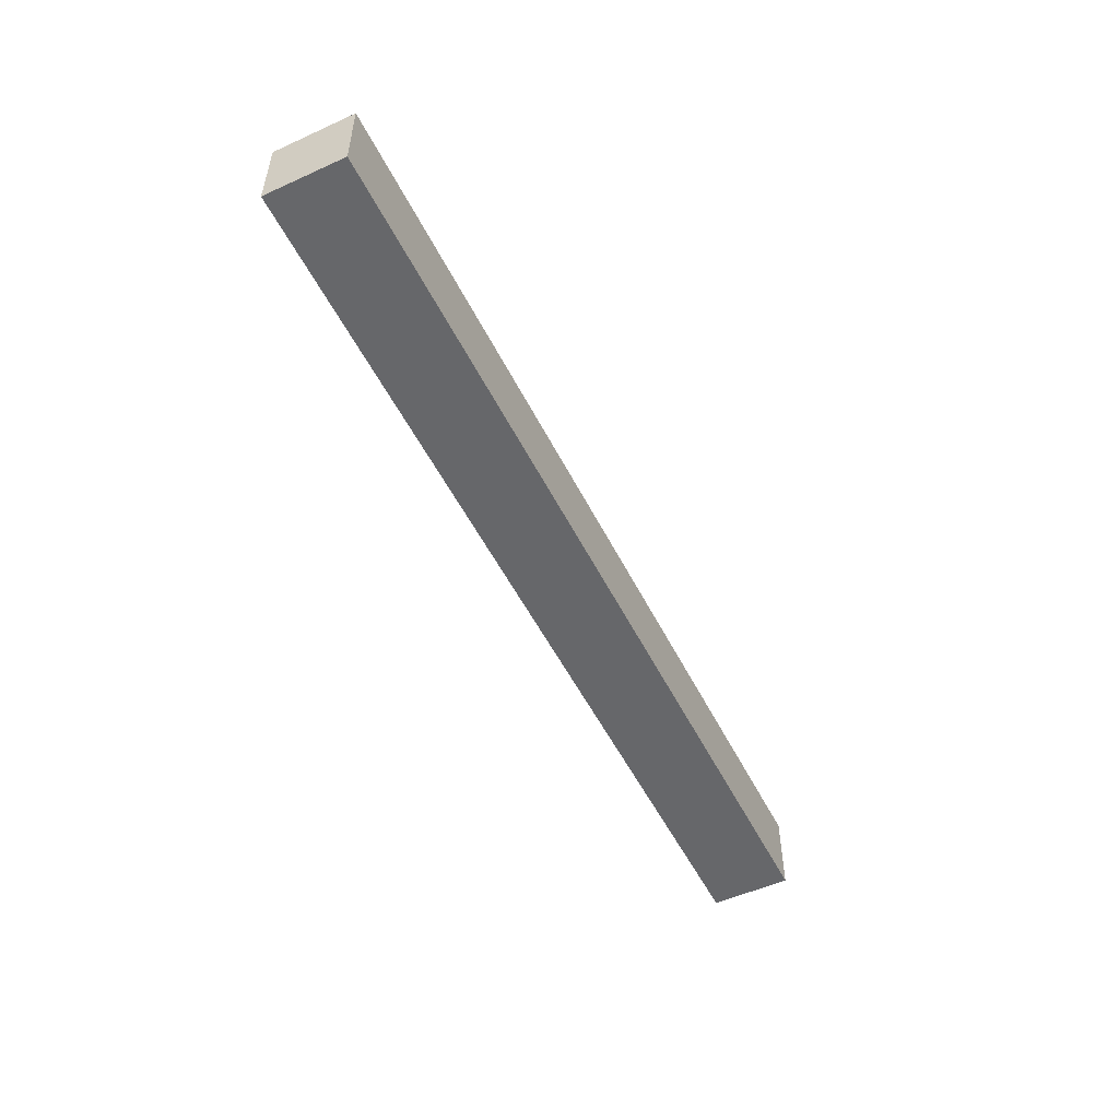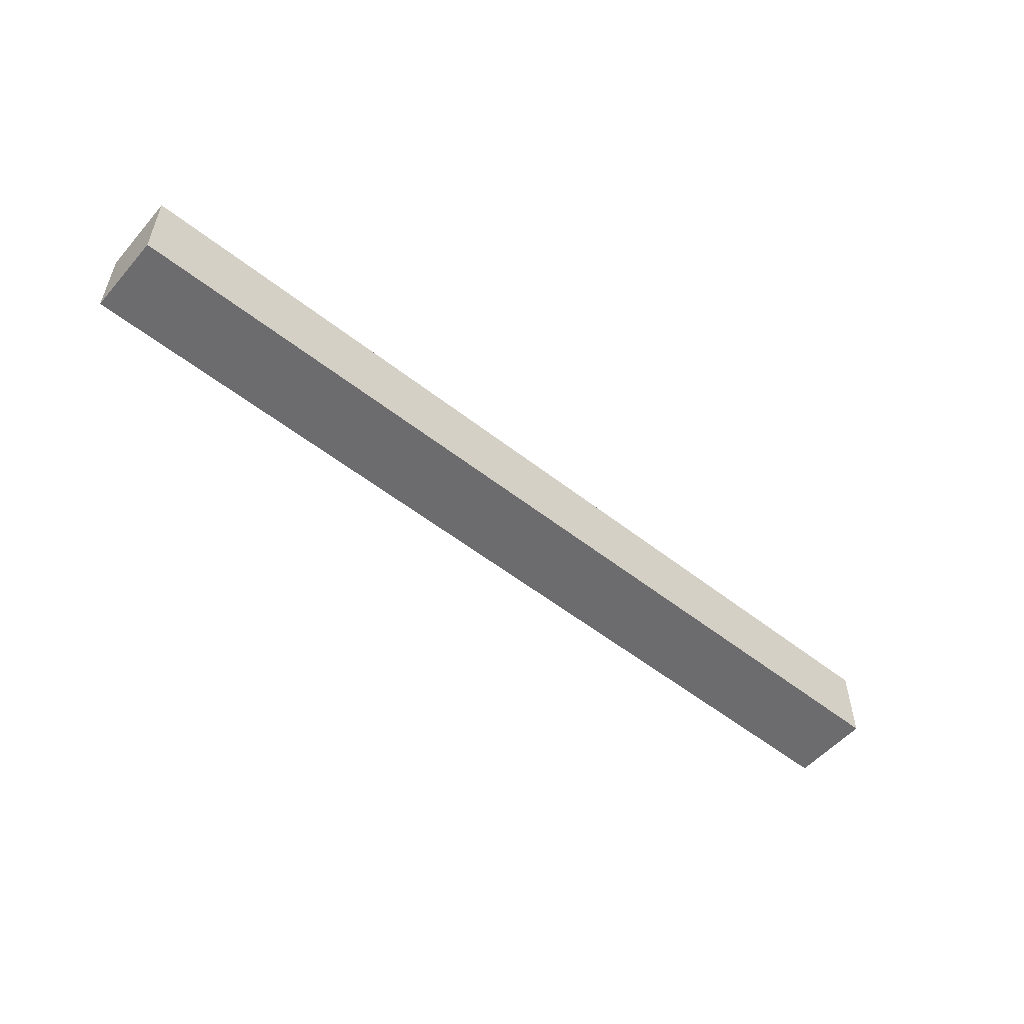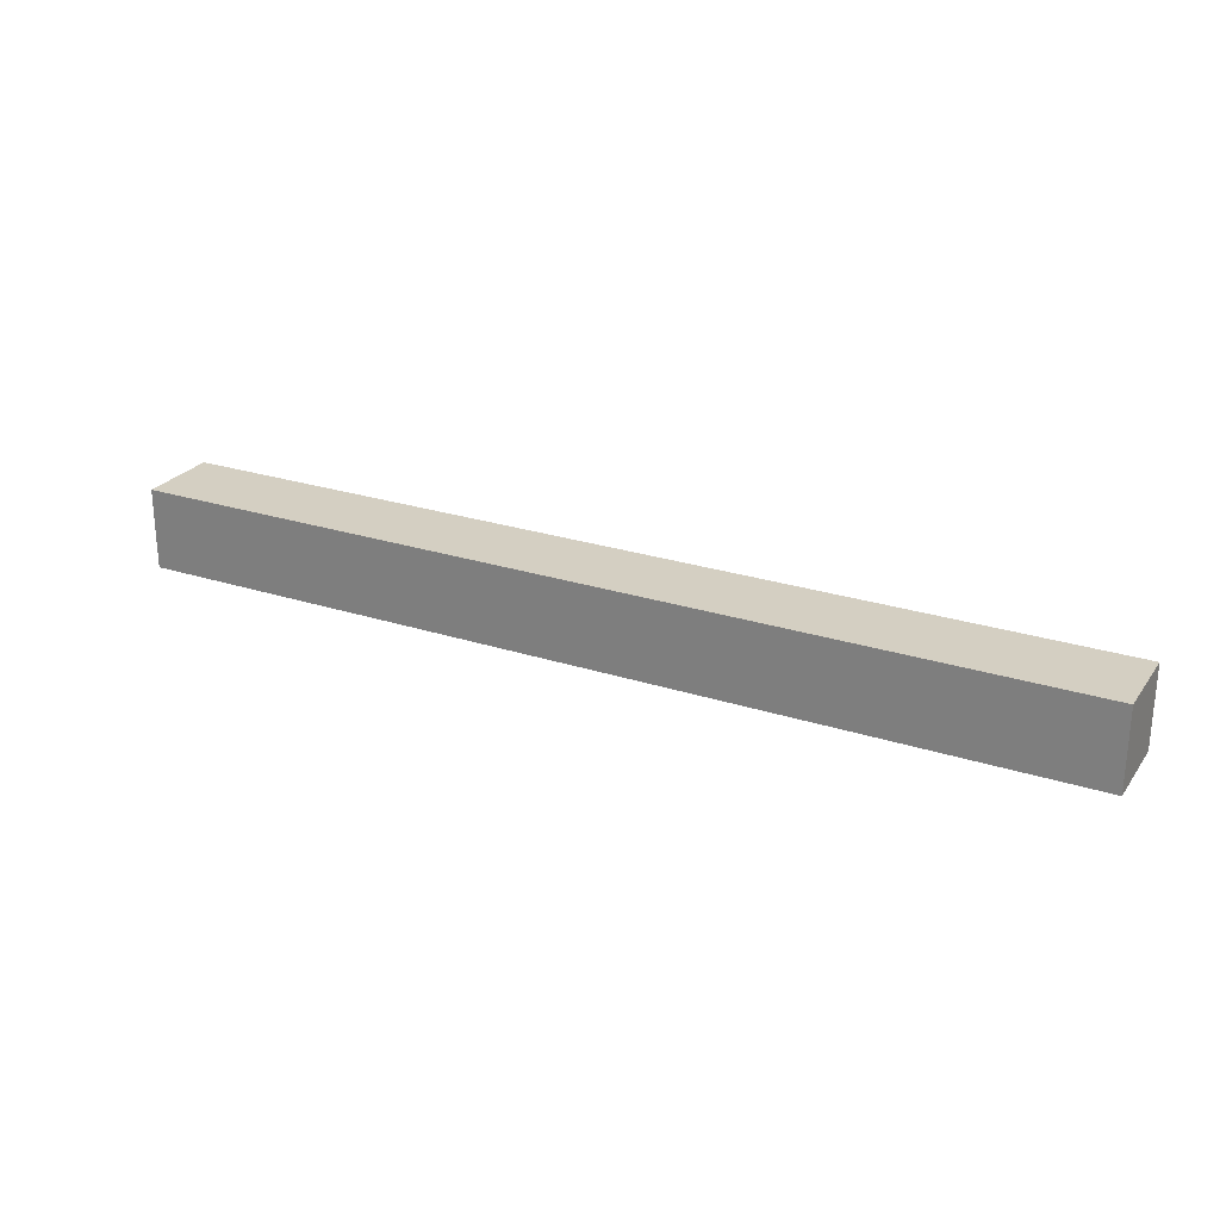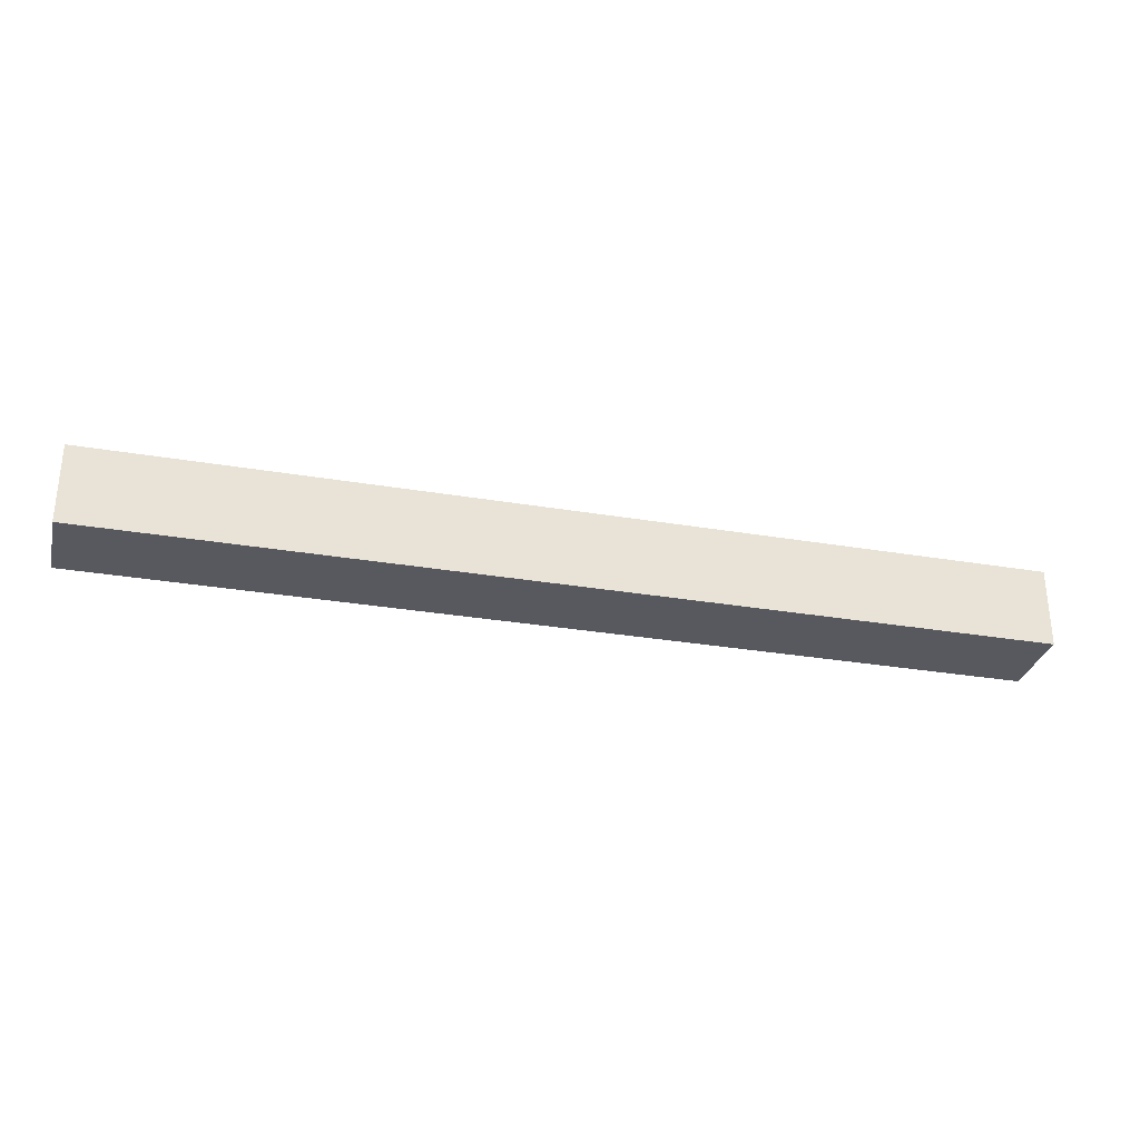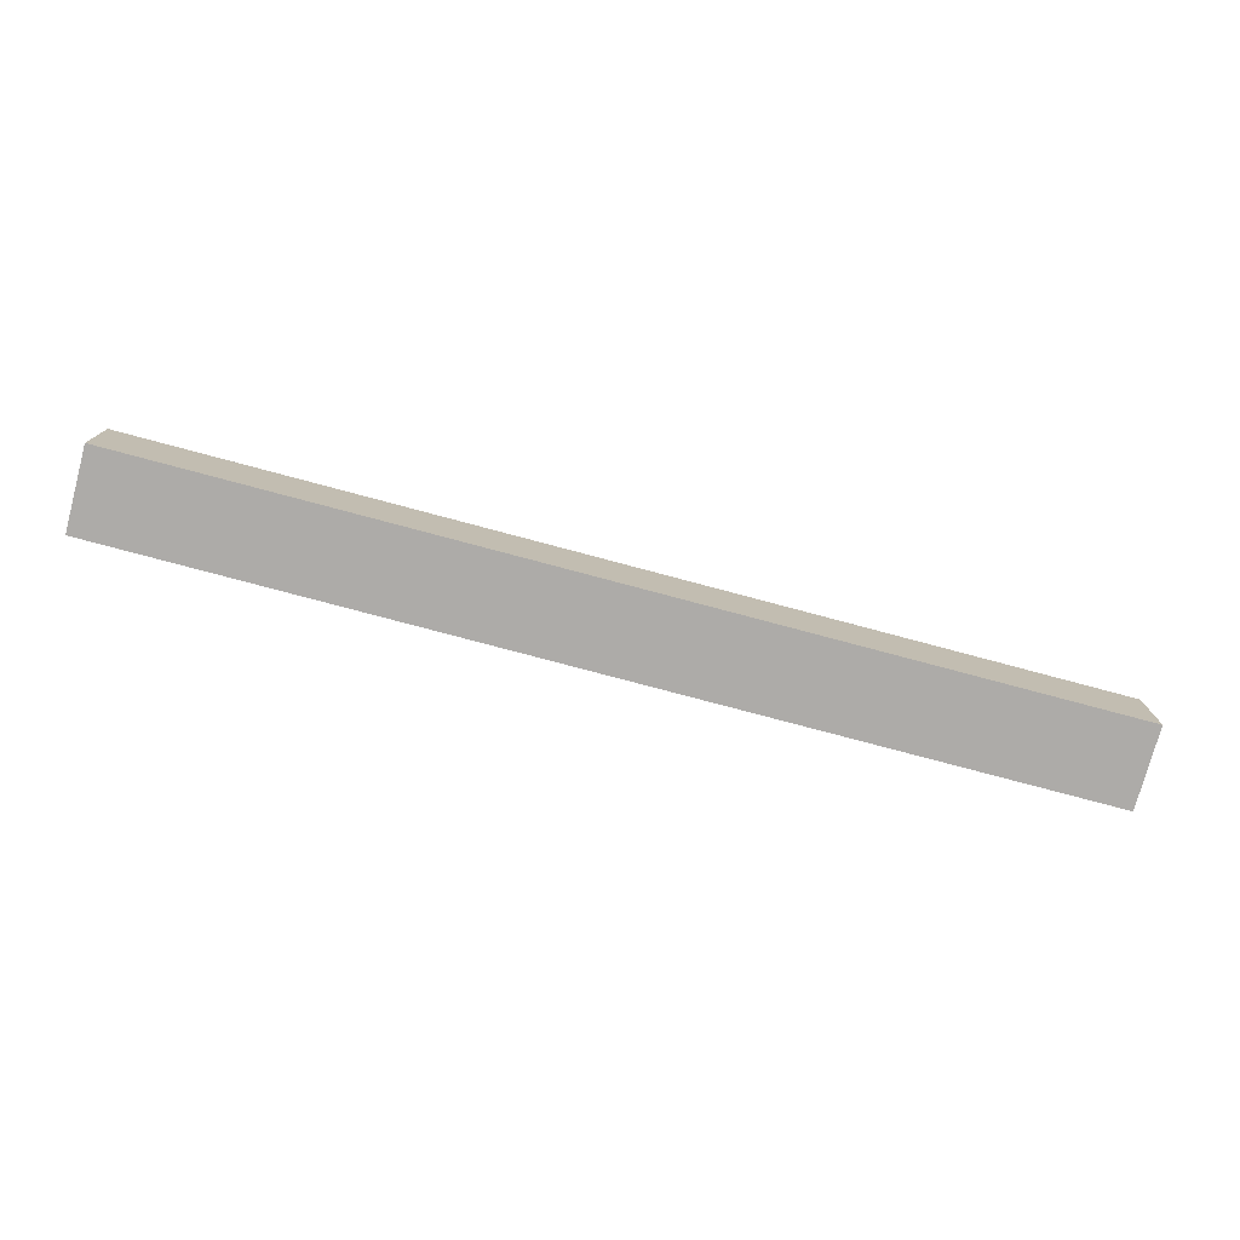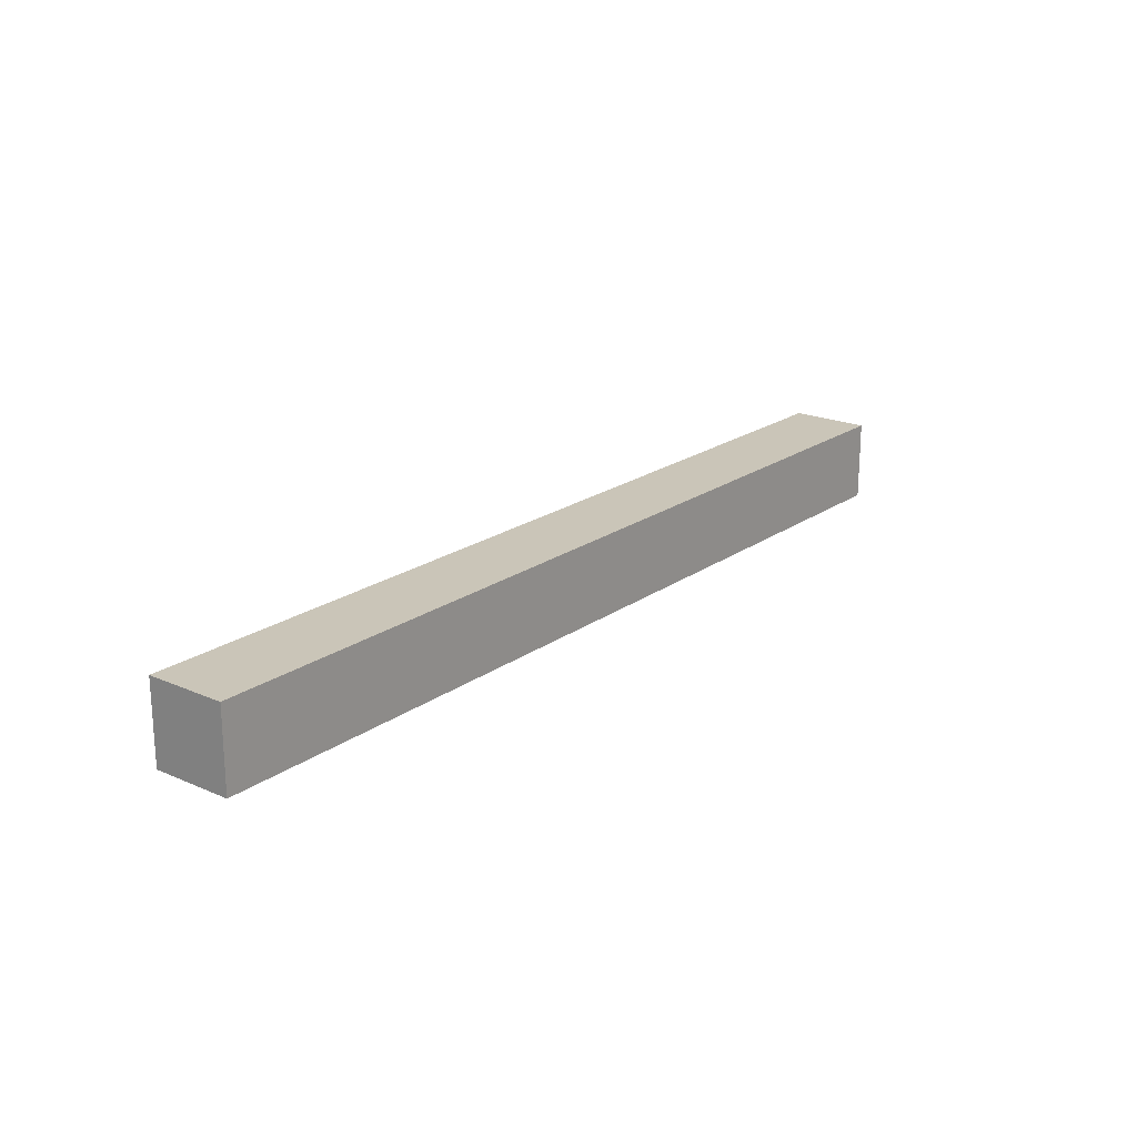
<metadata>
{"format":"obj","ext":"obj","renderer":"f3d","projection":"perspective","resolution":1024,"background":"white","views":[{"elev":-52.1,"azim":-64.0,"up":"+Y"},{"elev":-53.8,"azim":-40.0,"up":"+Y"},{"elev":25.4,"azim":-152.5,"up":"+Y"},{"elev":-30.3,"azim":-13.8,"up":"+Y"},{"elev":-76.5,"azim":165.0,"up":"+Y"},{"elev":20.4,"azim":-51.7,"up":"+Z"}]}
</metadata>
<code>
g pb_Mesh302860
v 0 0 0
v -11.66 0 1.547e-05
v 0 1 0
v -11.66 1 1.547e-05
v -11.66 0 1.547e-05
v -11.66 0 -1
v -11.66 1 1.547e-05
v -11.66 1 -1
v -11.66 0 -1
v 0 0 -1
v -11.66 1 -1
v 0 1 -1
v 0 0 -1
v 0 0 0
v 0 1 -1
v 0 1 0
v 0 1 0
v -11.66 1 1.547e-05
v 0 1 -1
v -11.66 1 -1
v 0 0 -1
v -11.66 0 -1
v 0 0 0
v -11.66 0 1.547e-05
g pb_Mesh302860_0
g pb_Mesh302860_1
f 3 2 1
f 3 4 2
f 7 6 5
f 7 8 6
f 11 10 9
f 11 12 10
f 15 14 13
f 15 16 14
f 19 18 17
f 19 20 18
f 23 22 21
f 23 24 22

</code>
